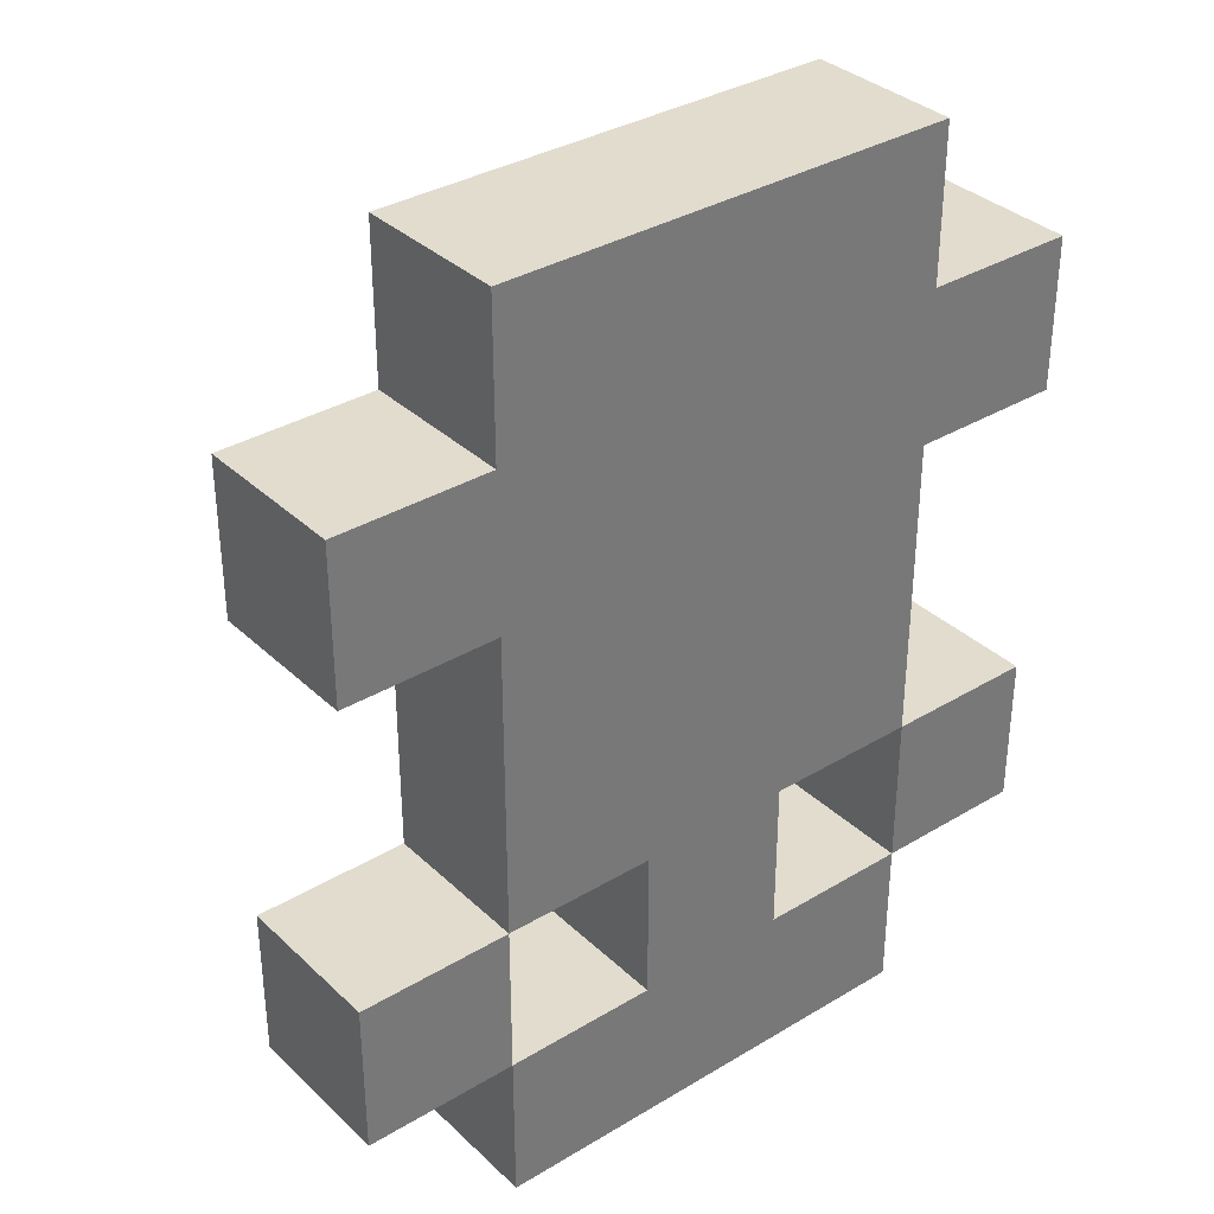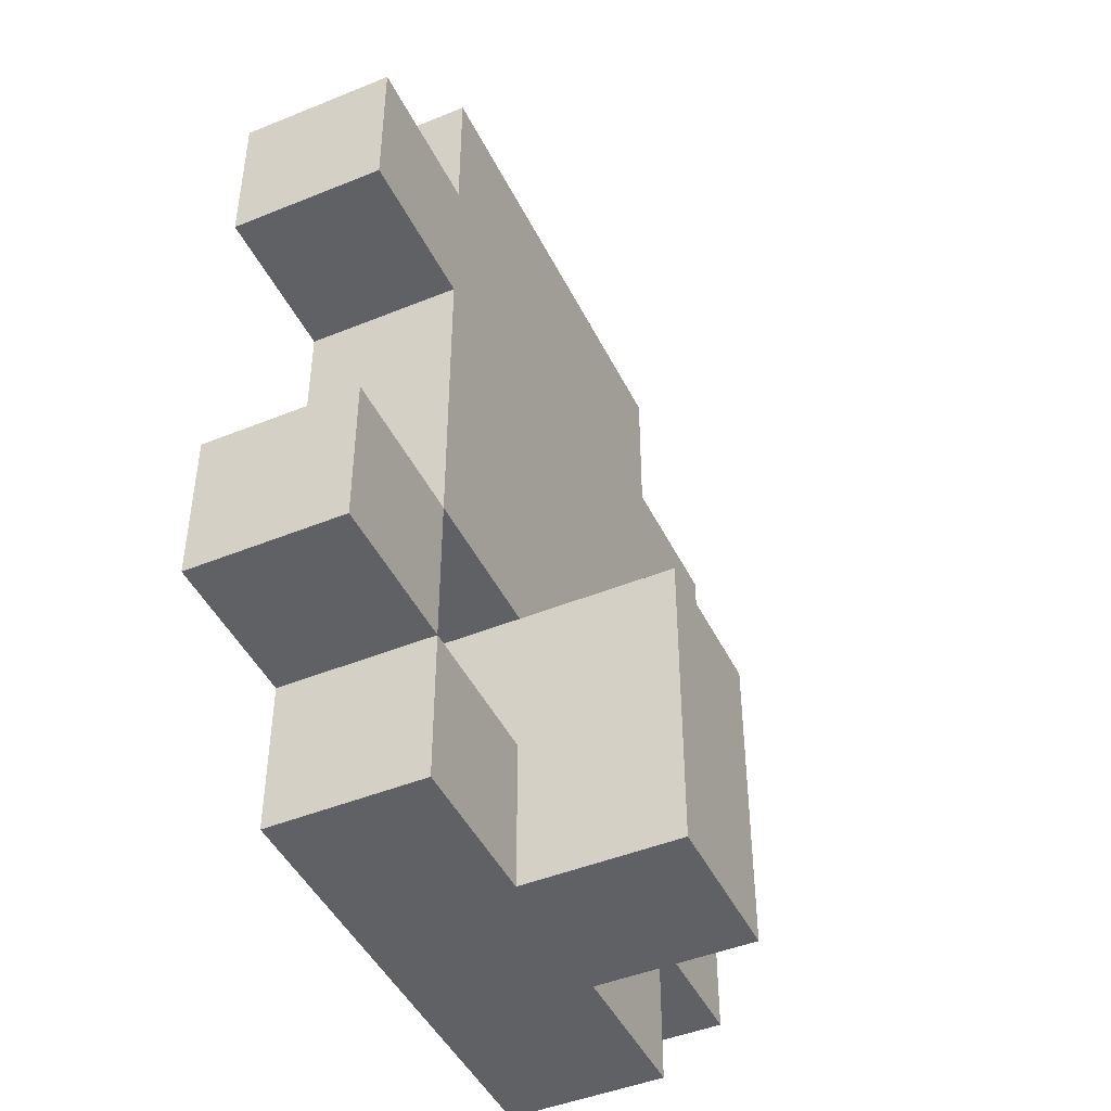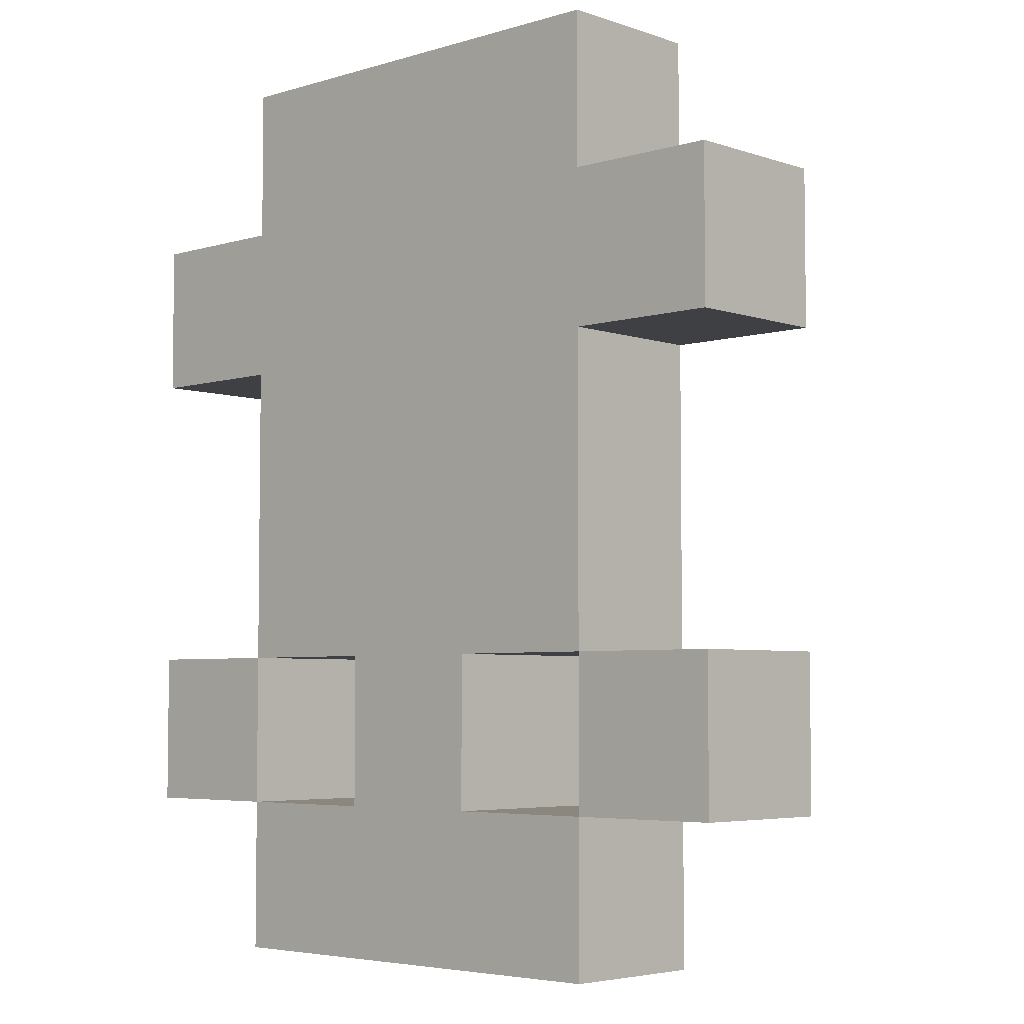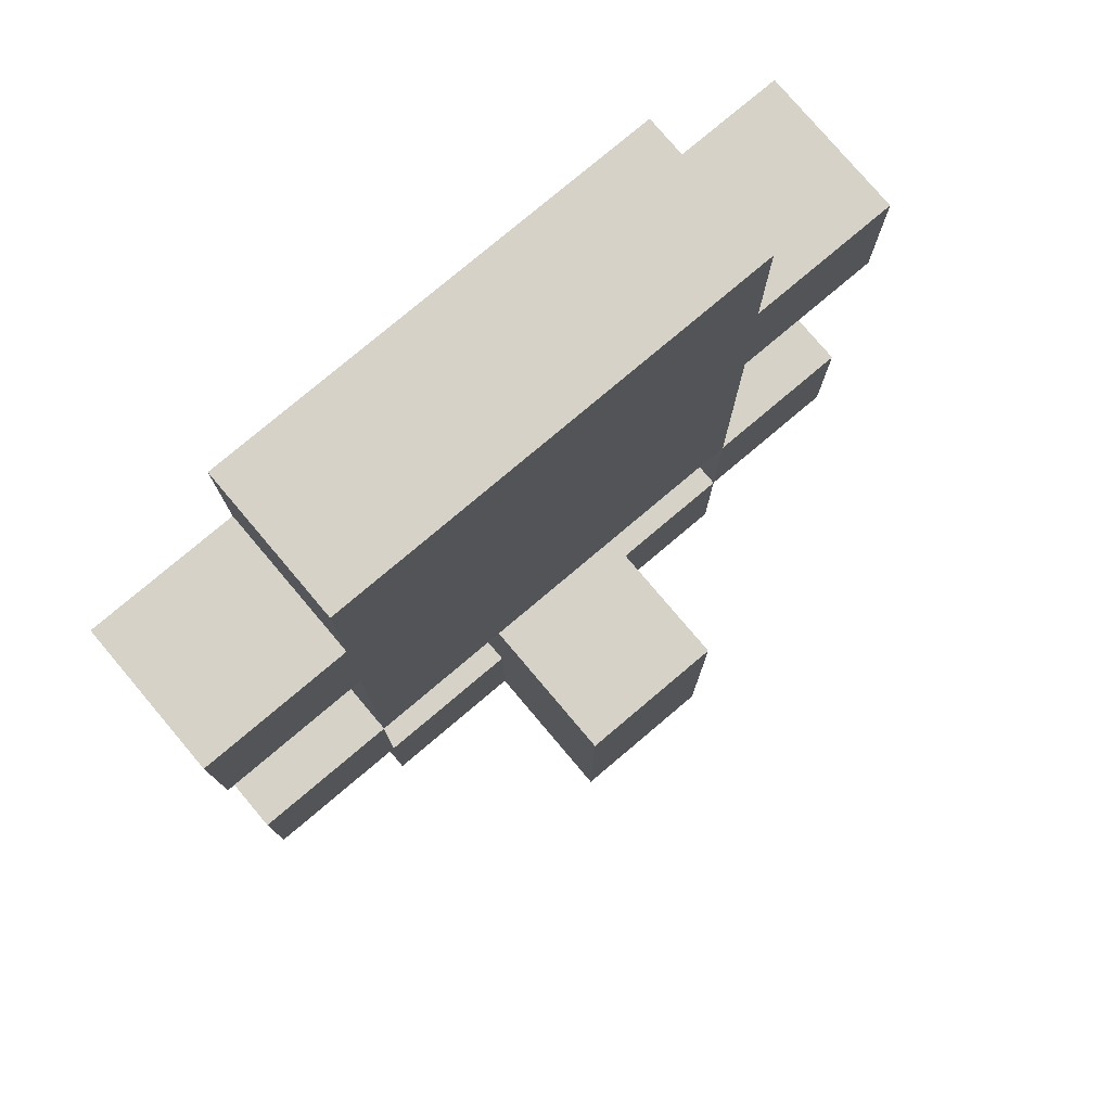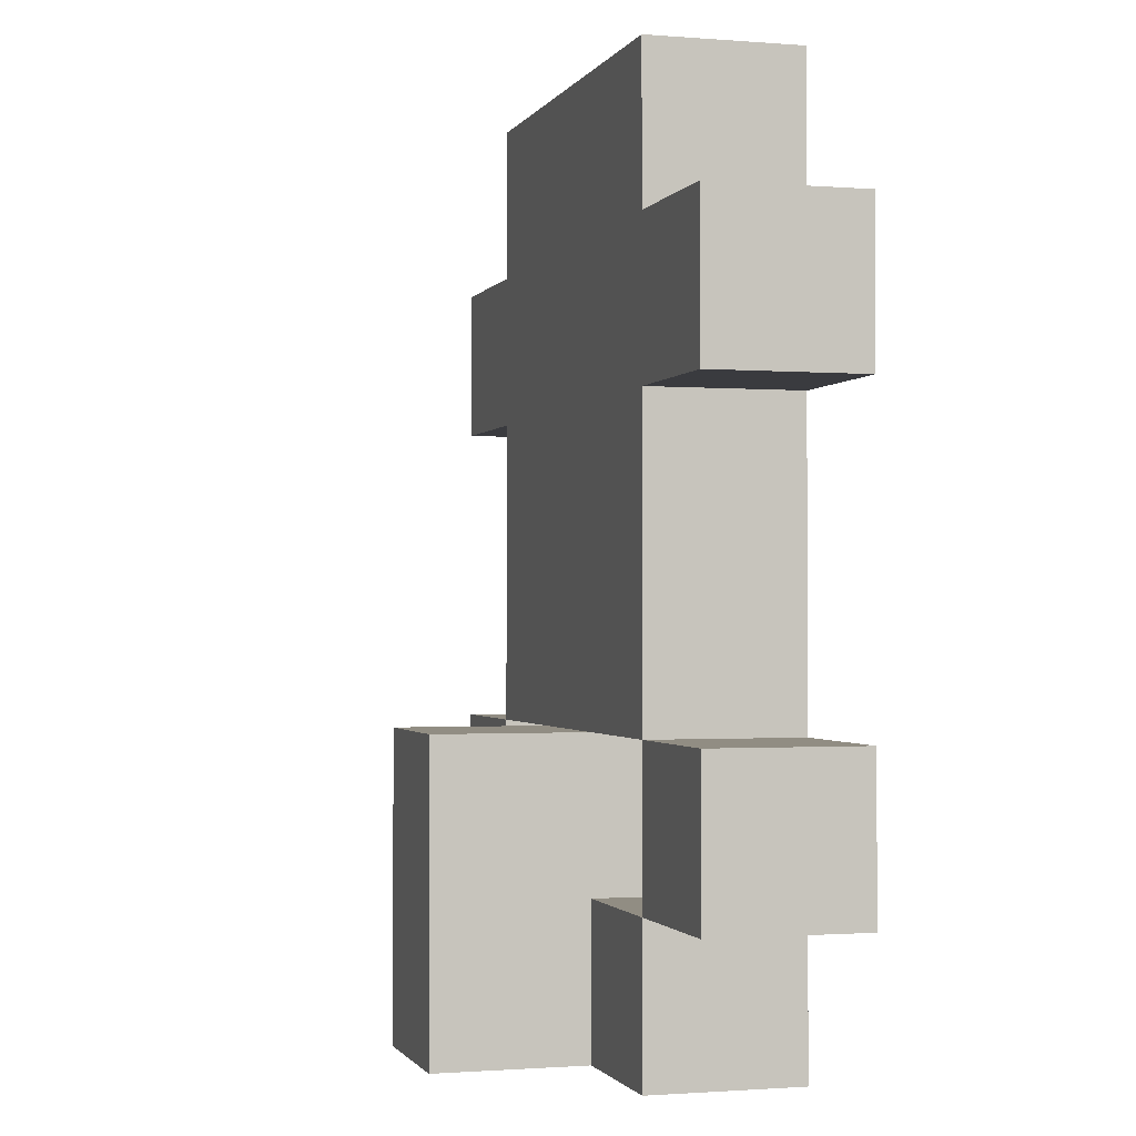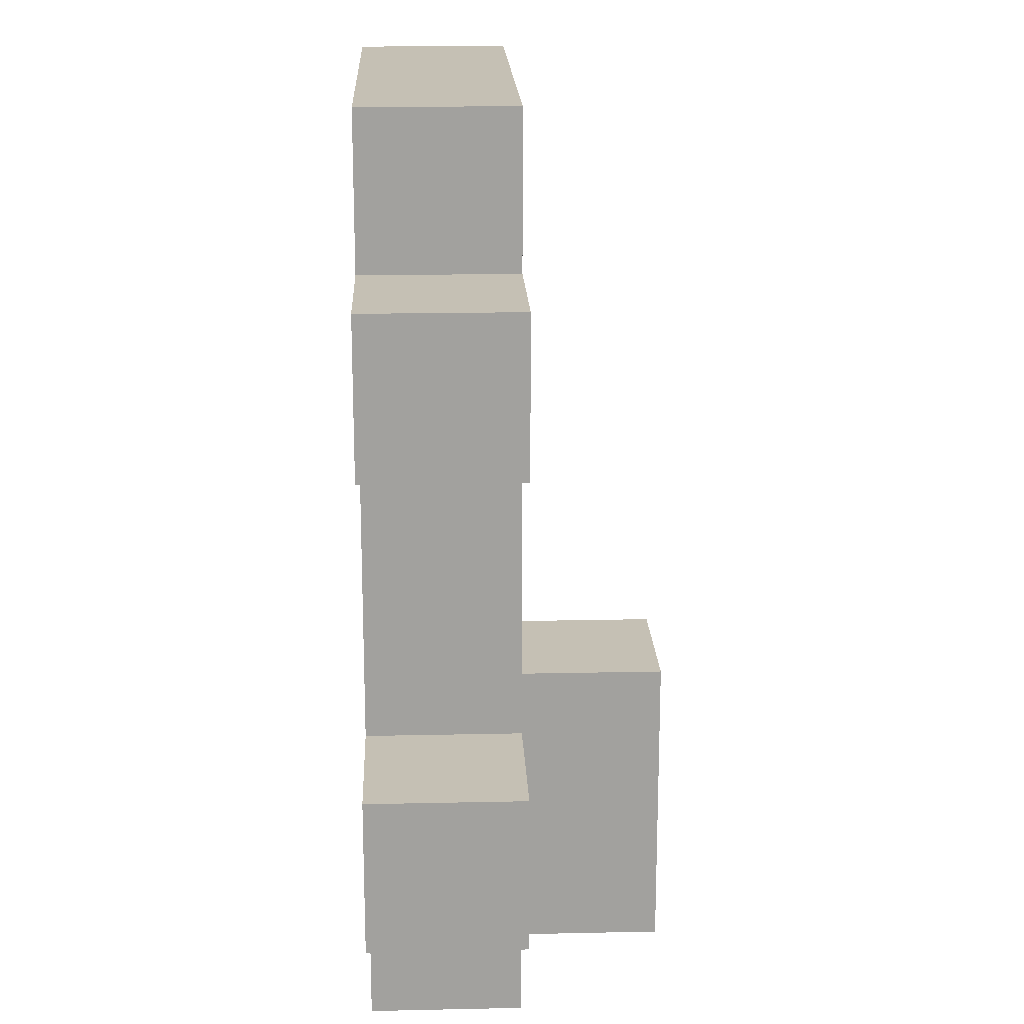
<metadata>
{"format":"obj","ext":"obj","renderer":"f3d","projection":"perspective","resolution":1024,"background":"white","views":[{"elev":34.6,"azim":141.1,"up":"+Y"},{"elev":-45.6,"azim":-64.9,"up":"+Y"},{"elev":-4.8,"azim":-136.7,"up":"+Y"},{"elev":77.9,"azim":-40.2,"up":"+Y"},{"elev":-1.2,"azim":73.8,"up":"+Y"},{"elev":18.3,"azim":-92.4,"up":"+Y"}]}
</metadata>
<code>
g Flower b
v -3 1 -0
v -3 1 -1
v -3 2 -0
v -3 2 -1
v -3 4 -0
v -3 4 -1
v -3 5 -0
v -3 5 -1
v -2 0 -0
v -2 0 -1
v -2 1 -0
v -2 1 -1
v -2 2 -0
v -2 2 -1
v -2 3 -0
v -2 3 -1
v -2 4 -0
v -2 4 -1
v -2 5 -0
v -2 5 -1
v -2 6 -0
v -2 6 -1
v -1 0 1
v -1 0 -0
v -1 1 -0
v -1 1 -1
v -1 2 1
v -1 2 -0
v -1 2 -1
v 1 1 -0
v 1 1 -1
v 1 2 -0
v 1 2 -1
v -2 1 -0
v -2 1 -1
v -2 2 -0
v -2 2 -1
v 0 0 1
v 0 0 -0
v 0 1 -0
v 0 1 -1
v 0 2 1
v 0 2 -0
v 0 2 -1
v 1 0 -0
v 1 0 -1
v 1 1 -0
v 1 1 -1
v 1 2 -0
v 1 2 -1
v 1 3 -0
v 1 3 -1
v 1 4 -0
v 1 4 -1
v 1 5 -0
v 1 5 -1
v 1 6 -0
v 1 6 -1
v 2 1 -0
v 2 1 -1
v 2 2 -0
v 2 2 -1
v 2 4 -0
v 2 4 -1
v 2 5 -0
v 2 5 -1
v -1 0 1
v -1 2 1
v 0 0 1
v 0 2 1
v -3 1 -0
v -3 2 -0
v -3 4 -0
v -3 5 -0
v -2 0 -0
v -2 1 -0
v -2 2 -0
v -2 3 -0
v -2 4 -0
v -2 5 -0
v -2 6 -0
v -1 0 -0
v -1 1 -0
v -1 2 -0
v -1 3 -0
v -1 4 -0
v -1 5 -0
v -1 6 -0
v 0 0 -0
v 0 1 -0
v 0 2 -0
v 0 3 -0
v 0 4 -0
v 0 5 -0
v 0 6 -0
v 1 0 -0
v 1 1 -0
v 1 2 -0
v 1 3 -0
v 1 4 -0
v 1 5 -0
v 1 6 -0
v 2 1 -0
v 2 2 -0
v 2 4 -0
v 2 5 -0
v -3 1 -1
v -3 2 -1
v -3 4 -1
v -3 5 -1
v -2 0 -1
v -2 1 -1
v -2 2 -1
v -2 3 -1
v -2 4 -1
v -2 5 -1
v -2 6 -1
v -1 0 -1
v -1 1 -1
v -1 2 -1
v -1 3 -1
v -1 4 -1
v -1 5 -1
v -1 6 -1
v 0 0 -1
v 0 1 -1
v 0 2 -1
v 0 3 -1
v 0 4 -1
v 0 5 -1
v 0 6 -1
v 1 0 -1
v 1 1 -1
v 1 2 -1
v 1 3 -1
v 1 4 -1
v 1 5 -1
v 1 6 -1
v 2 1 -1
v 2 2 -1
v 2 4 -1
v 2 5 -1
v -1 0 1
v 0 0 1
v -2 0 -0
v -1 0 -0
v 0 0 -0
v 1 0 -0
v -2 0 -1
v -1 0 -1
v 0 0 -1
v 1 0 -1
v -3 1 -0
v -2 1 -0
v 1 1 -0
v 2 1 -0
v -3 1 -1
v -2 1 -1
v 1 1 -1
v 2 1 -1
v -2 2 -0
v -1 2 -0
v 0 2 -0
v 1 2 -0
v -2 2 -1
v -1 2 -1
v 0 2 -1
v 1 2 -1
v -3 4 -0
v -2 4 -0
v 1 4 -0
v 2 4 -0
v -3 4 -1
v -2 4 -1
v 1 4 -1
v 2 4 -1
v -2 1 -0
v -1 1 -0
v 0 1 -0
v 1 1 -0
v -2 1 -1
v -1 1 -1
v 0 1 -1
v 1 1 -1
v -1 2 1
v 0 2 1
v -3 2 -0
v -2 2 -0
v -1 2 -0
v 0 2 -0
v 1 2 -0
v 2 2 -0
v -3 2 -1
v -2 2 -1
v 1 2 -1
v 2 2 -1
v -3 5 -0
v -2 5 -0
v 1 5 -0
v 2 5 -0
v -3 5 -1
v -2 5 -1
v 1 5 -1
v 2 5 -1
v -2 6 -0
v -1 6 -0
v 0 6 -0
v 1 6 -0
v -2 6 -1
v -1 6 -1
v 0 6 -1
v 1 6 -1
f 3 2 1
f 4 2 3
f 7 6 5
f 8 6 7
f 11 10 9
f 12 10 11
f 15 14 13
f 16 14 15
f 17 16 15
f 18 16 17
f 21 20 19
f 22 20 21
f 25 24 23
f 27 25 23
f 28 26 25
f 28 25 27
f 29 26 28
f 32 31 30
f 33 31 32
f 34 35 36
f 36 35 37
f 38 39 40
f 38 40 42
f 40 41 43
f 42 40 43
f 43 41 44
f 45 46 47
f 47 46 48
f 49 50 51
f 51 50 52
f 51 52 53
f 53 52 54
f 55 56 57
f 57 56 58
f 59 60 61
f 61 60 62
f 63 64 65
f 65 64 66
f 69 68 67
f 70 68 69
f 76 72 71
f 77 72 76
f 79 74 73
f 80 74 79
f 82 76 75
f 83 76 82
f 84 78 77
f 85 80 79
f 85 78 84
f 85 79 78
f 86 80 85
f 87 81 80
f 87 80 86
f 88 81 87
f 91 85 84
f 92 86 85
f 92 85 91
f 93 87 86
f 93 86 92
f 94 88 87
f 94 87 93
f 95 88 94
f 96 90 89
f 97 90 96
f 98 92 91
f 99 93 92
f 99 94 93
f 99 92 98
f 100 94 99
f 101 95 94
f 101 94 100
f 102 95 101
f 103 98 97
f 104 98 103
f 105 101 100
f 106 101 105
f 107 108 112
f 112 108 113
f 109 110 115
f 115 110 116
f 111 112 118
f 118 112 119
f 113 114 120
f 115 116 121
f 114 115 121
f 120 114 121
f 121 116 122
f 116 117 123
f 122 116 123
f 123 117 124
f 118 119 125
f 119 120 125
f 120 121 125
f 125 121 126
f 126 121 127
f 121 122 128
f 127 121 128
f 122 123 129
f 128 122 129
f 123 124 130
f 129 123 130
f 130 124 131
f 125 126 132
f 132 126 133
f 127 128 134
f 128 129 135
f 129 130 135
f 134 128 135
f 135 130 136
f 130 131 137
f 136 130 137
f 137 131 138
f 133 134 139
f 139 134 140
f 136 137 141
f 141 137 142
f 146 144 143
f 147 144 146
f 149 146 145
f 150 147 146
f 150 146 149
f 151 148 147
f 151 147 150
f 152 148 151
f 157 154 153
f 158 154 157
f 159 156 155
f 160 156 159
f 165 162 161
f 166 162 165
f 167 164 163
f 168 164 167
f 173 170 169
f 174 170 173
f 175 172 171
f 176 172 175
f 177 178 181
f 181 178 182
f 179 180 183
f 183 180 184
f 185 186 189
f 189 186 190
f 187 188 193
f 193 188 194
f 191 192 195
f 195 192 196
f 197 198 201
f 201 198 202
f 199 200 203
f 203 200 204
f 205 206 209
f 206 207 210
f 209 206 210
f 207 208 211
f 210 207 211
f 211 208 212

</code>
